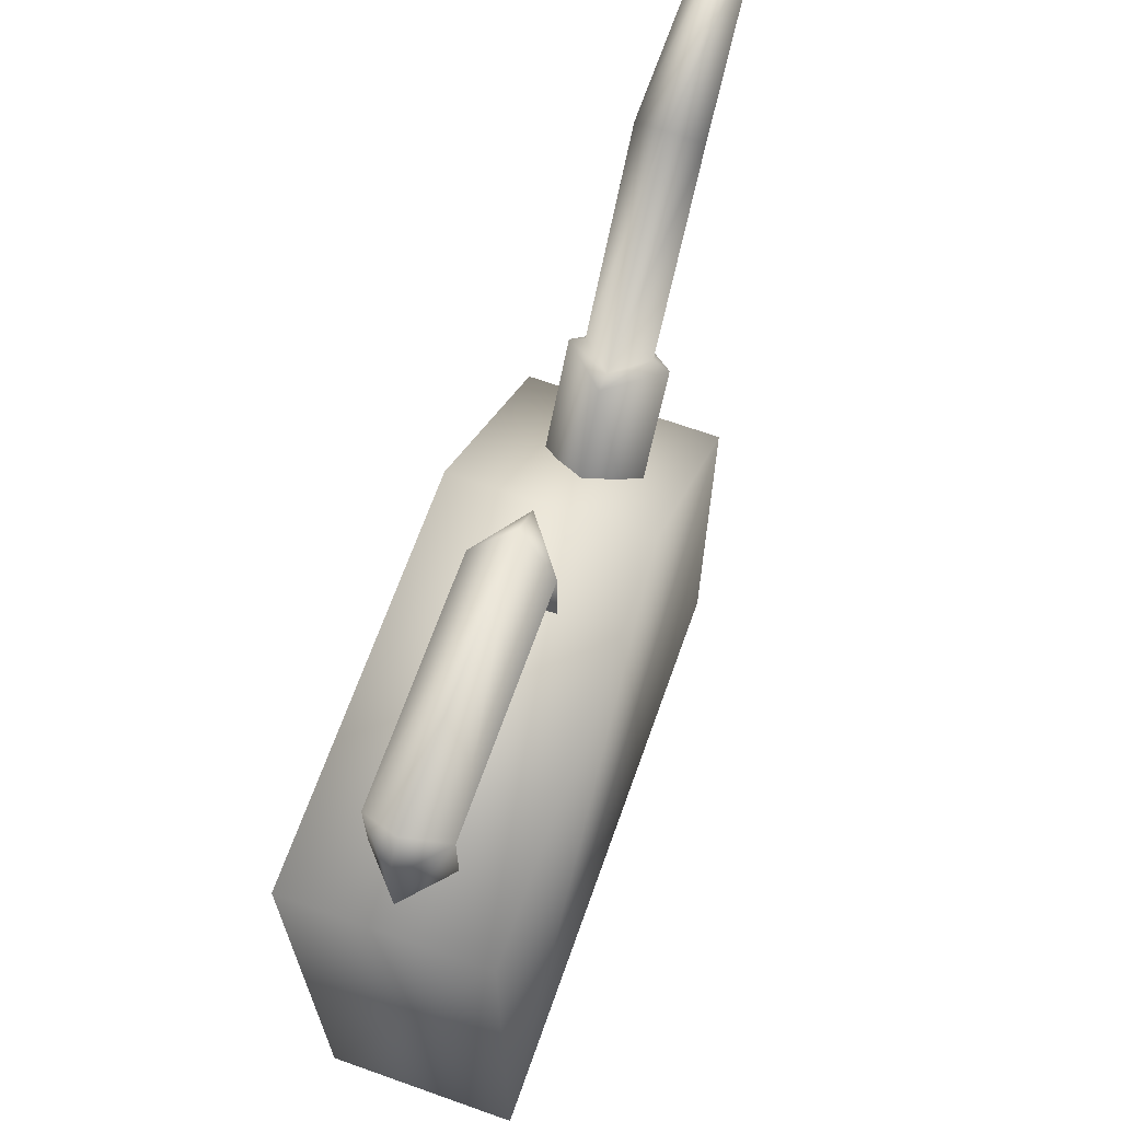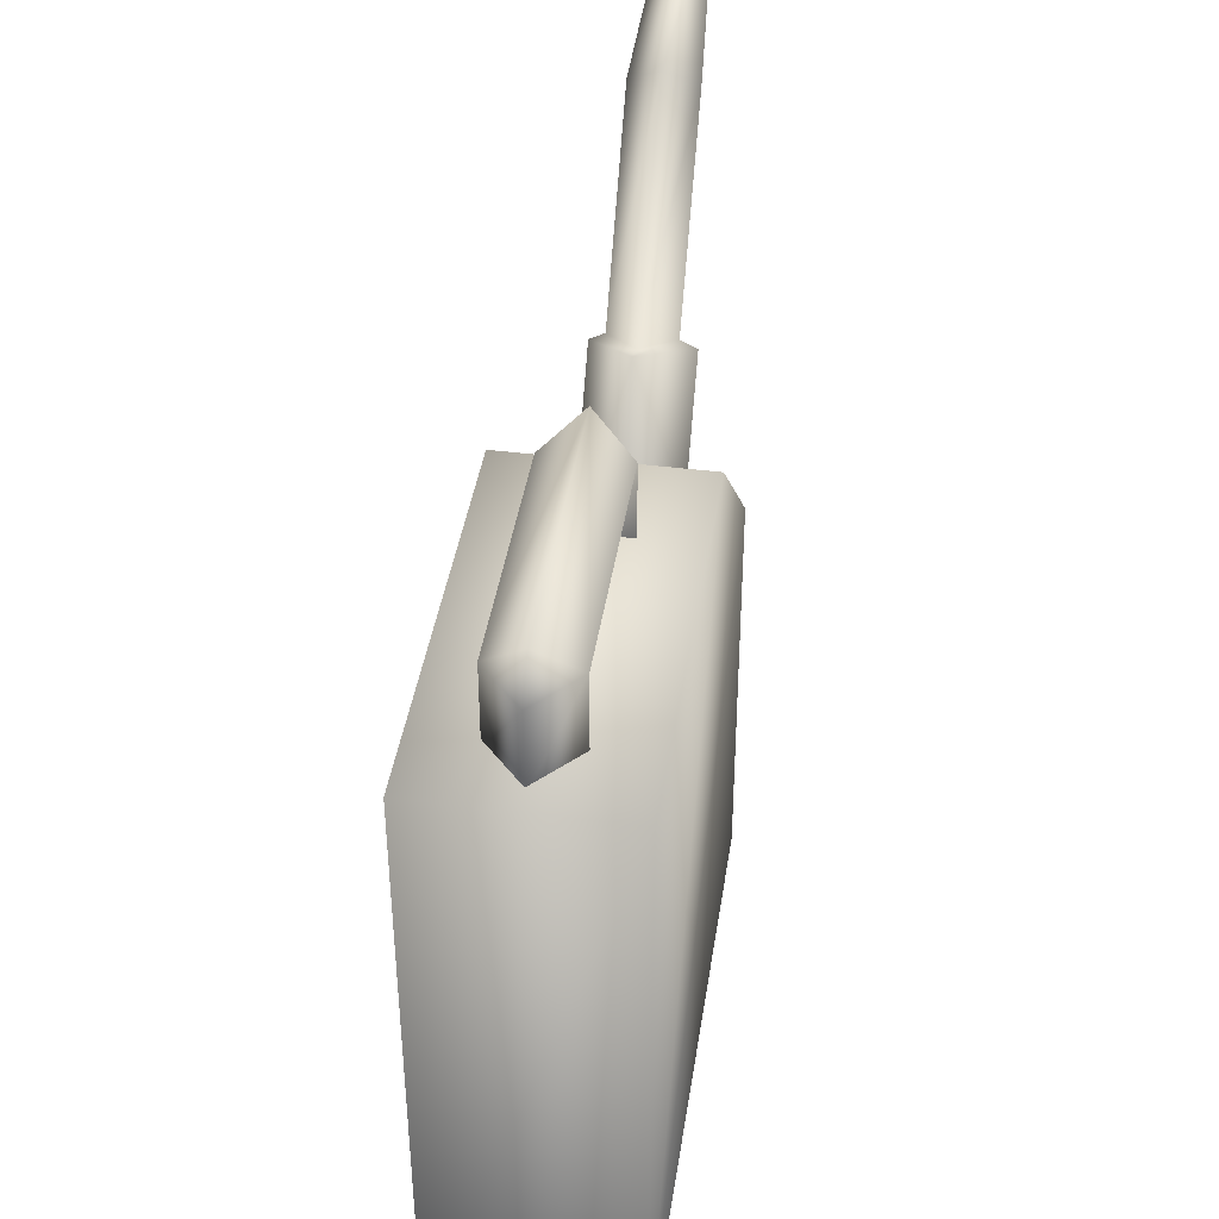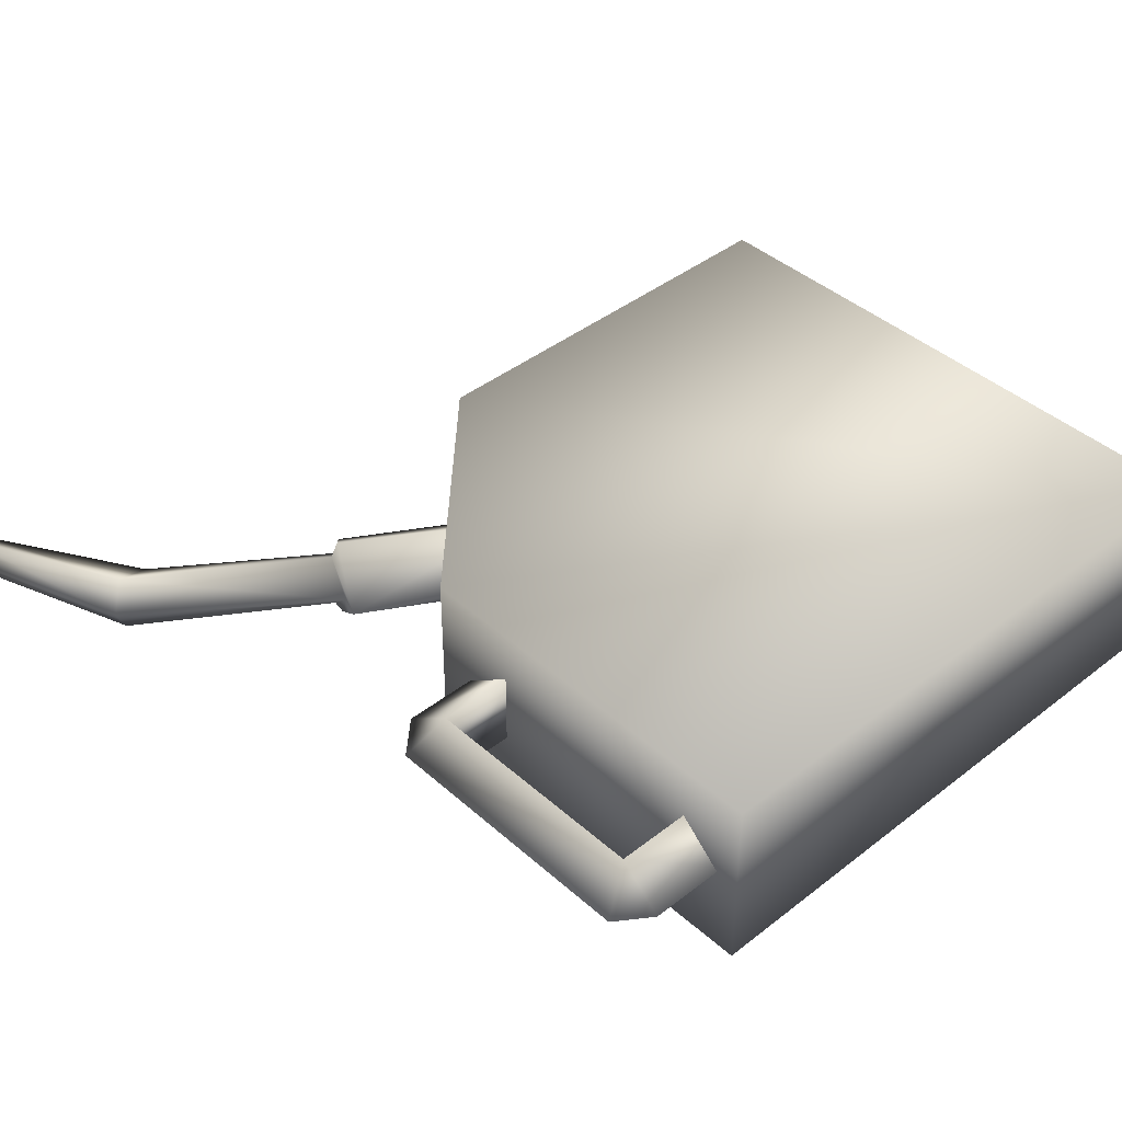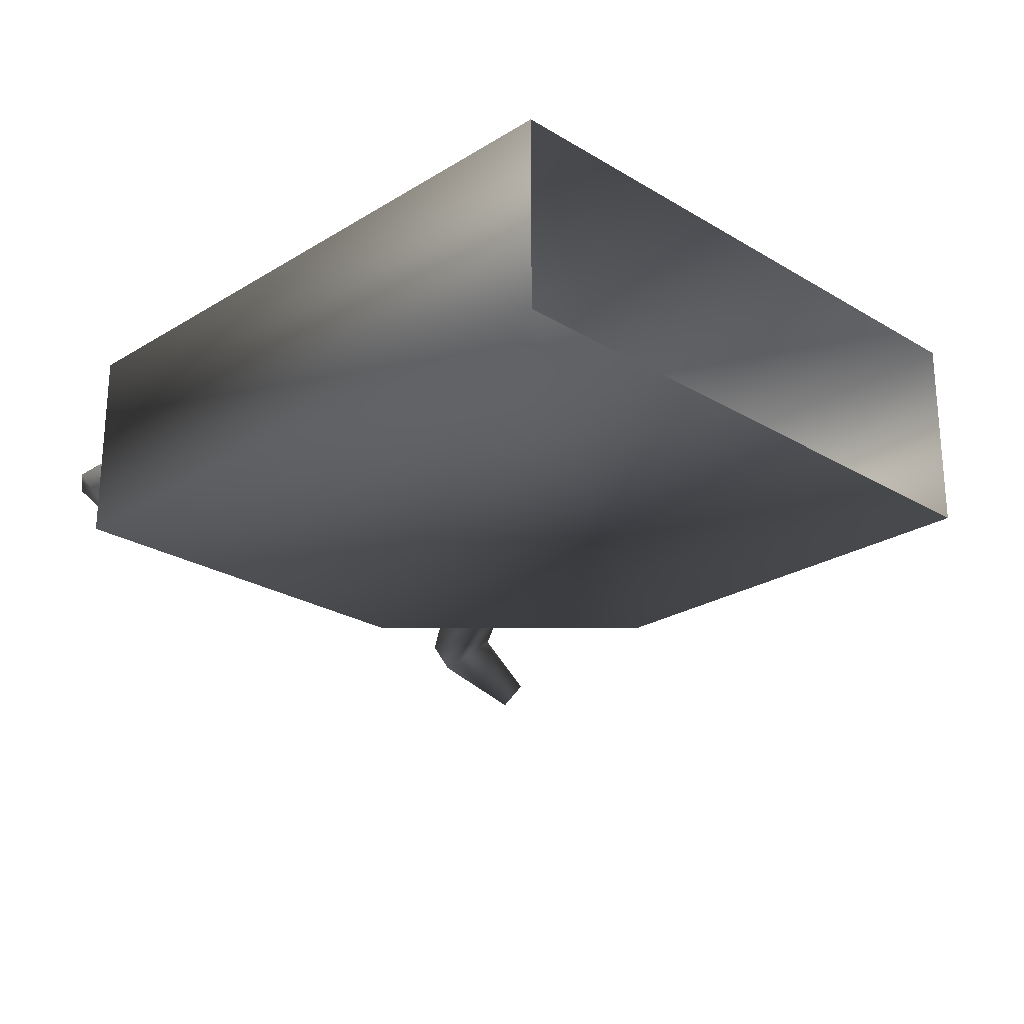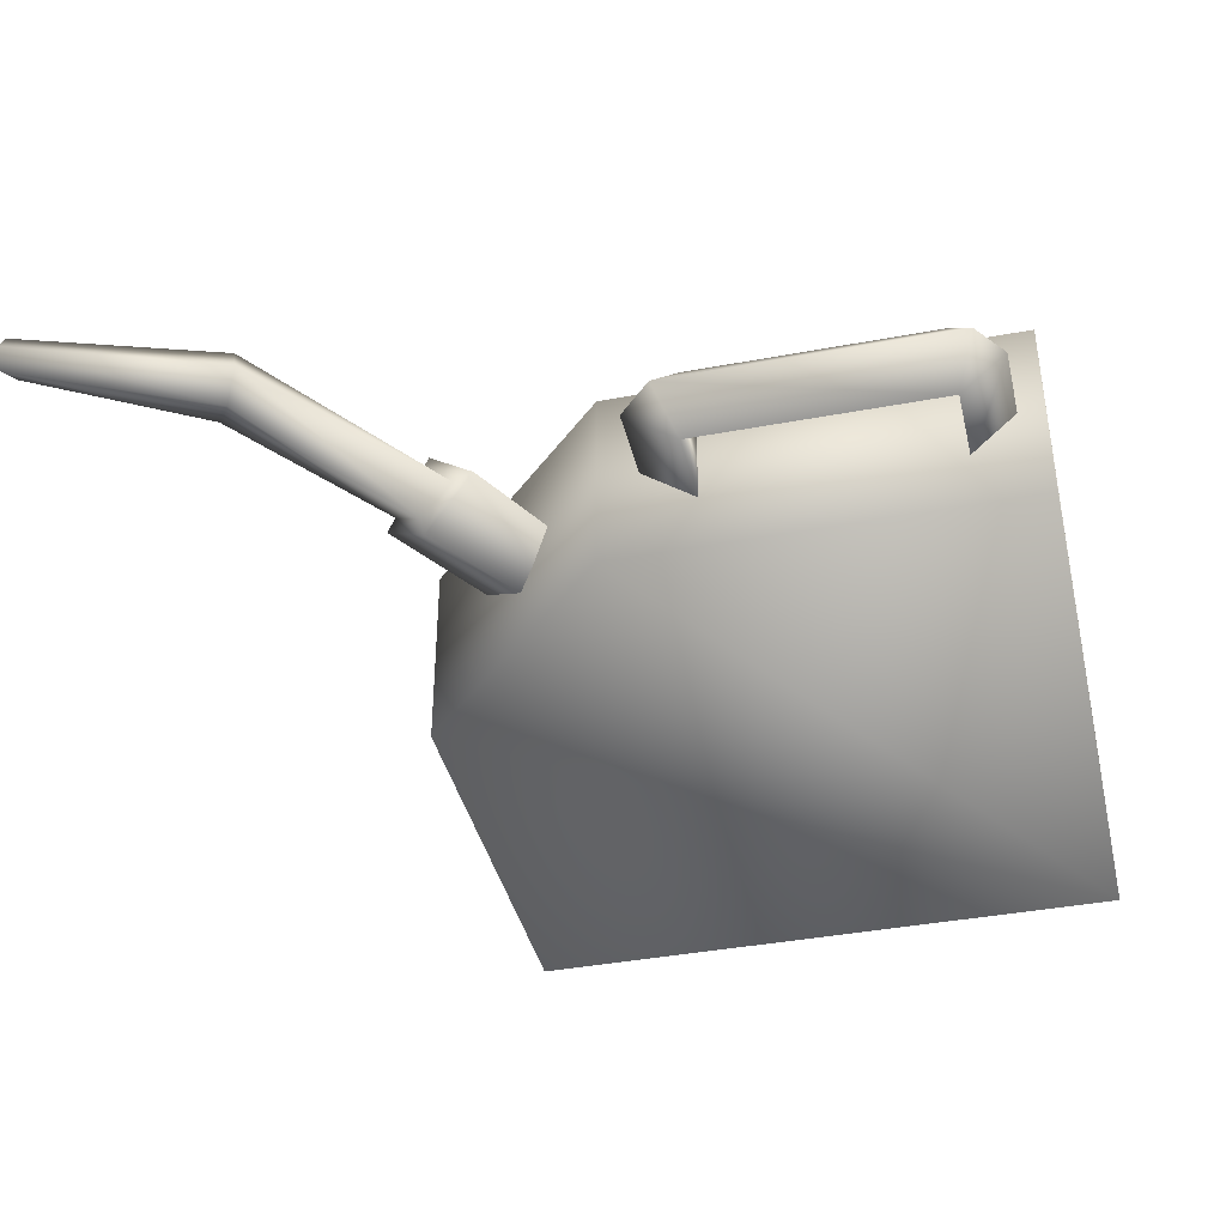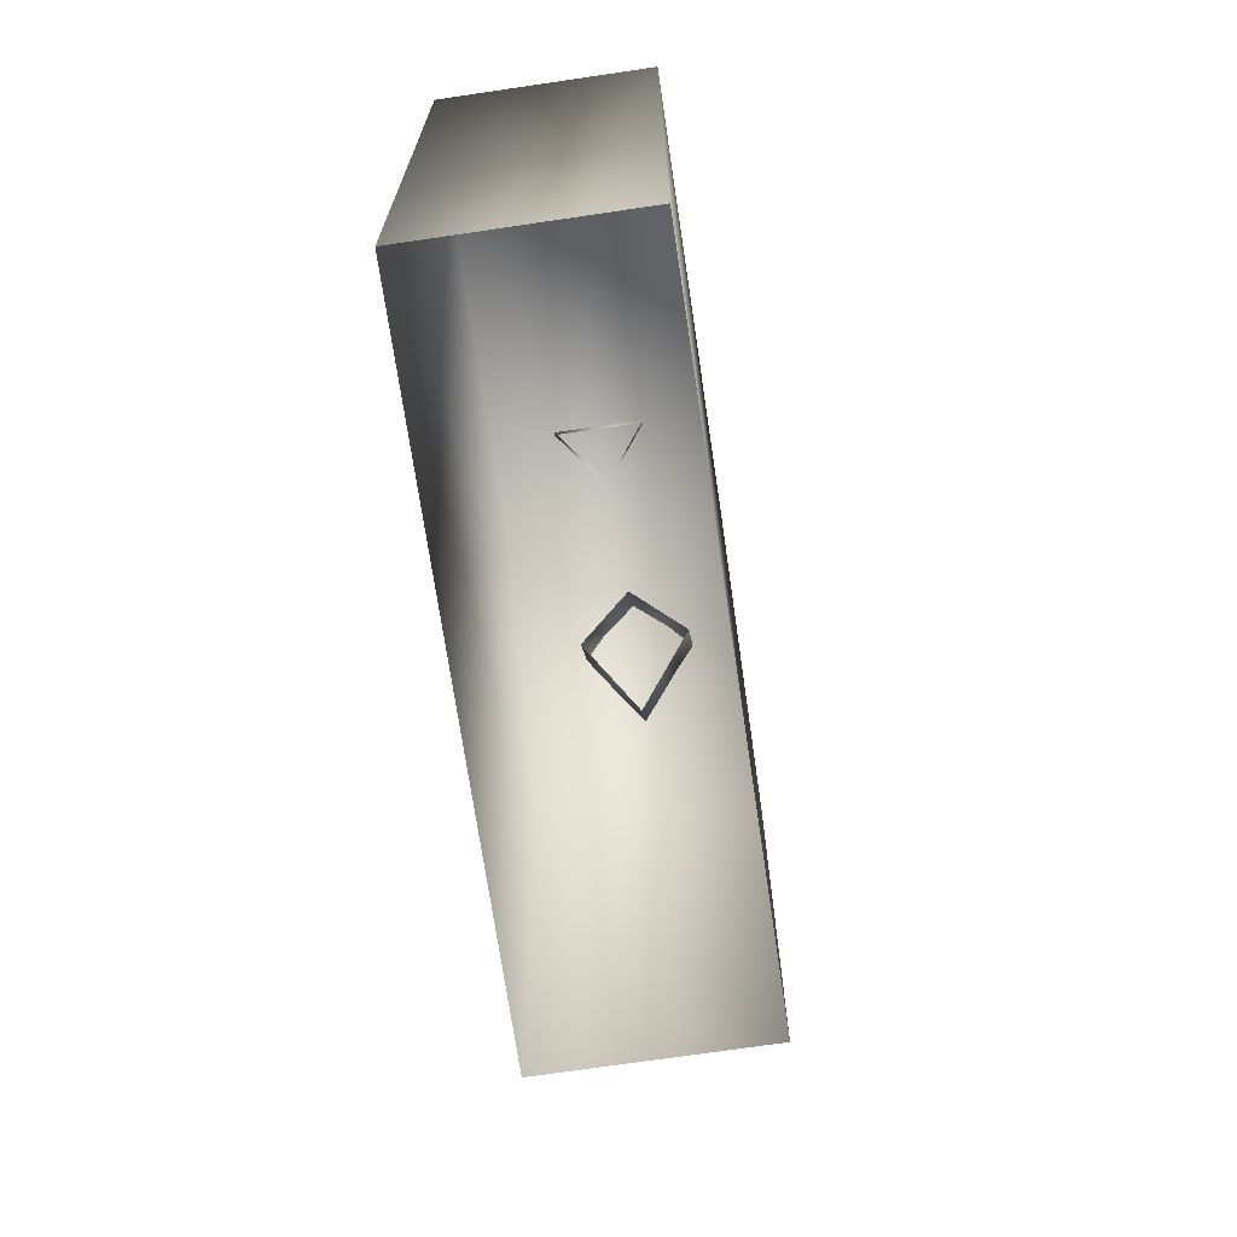
<metadata>
{"format":"obj","ext":"obj","renderer":"f3d","projection":"perspective","resolution":1024,"background":"white","views":[{"elev":67.4,"azim":-70.4,"up":"+Y"},{"elev":41.7,"azim":-81.4,"up":"+Y"},{"elev":41.8,"azim":-133.2,"up":"+Z"},{"elev":-24.7,"azim":-44.7,"up":"+Z"},{"elev":-39.4,"azim":-166.8,"up":"+Z"},{"elev":-71.4,"azim":-81.6,"up":"+Y"}]}
</metadata>
<code>
g fcbg_desert_006_gas_station_02
v -0.44 -2.414e-06 -0.09985
v -0.44 0.66 0.09986
v -0.44 -2.414e-06 0.09986
v -0.44 0.66 -0.09985
v -0.02889 0.66 -0.09985
v -0.44 0.66 0.09986
v -0.02889 0.66 0.09986
v 0.1872 0.4439 -0.09985
v 0.1872 0.4439 0.09986
v 0.1872 -2.414e-06 -0.09985
v 0.1872 -2.414e-06 0.09986
v 0.1872 0.4439 0.09986
v -0.44 -2.414e-06 0.09986
v -0.44 0.66 0.09986
v -0.02889 0.66 0.09986
v 0.1872 0.4439 0.09986
v 0.1872 -2.414e-06 0.09986
v -0.3692 0.738 0.04113
v -0.3692 0.6506 0.04113
v -0.4146 0.6506 2.086e-07
v -0.4146 0.738 2.086e-07
v -0.3692 0.6506 -0.04113
v -0.3692 0.738 -0.04113
v -0.3692 0.6506 0.04113
v -0.3692 0.738 0.04113
v -0.3889 0.7746 2.086e-07
v -0.1039 0.7746 2.086e-07
v -0.1236 0.738 0.04113
v -0.1236 0.738 -0.04113
v -0.06924 0.738 2.086e-07
v -0.1236 0.6505 0.04113
v -0.06924 0.6505 2.086e-07
v -0.1236 0.6505 -0.04113
v -0.1236 0.738 0.04113
v -0.1236 0.6505 0.04113
v 0.03367 0.5122 0.05818
v 0.1824 0.6248 0.007703
v 0.08867 0.4716 0.007703
v 0.132 0.6637 0.05818
v 0.1679 0.6422 0.007703
v 0.08018 0.688 0.007703
v -0.005087 0.5257 0.009684
v 0.03367 0.5122 -0.03881
v 0.1346 0.6703 0.04122
v 0.2847 0.8036 0.00761
v 0.132 0.6637 -0.03881
v 0.08867 0.4716 0.007703
v 0.1824 0.6248 0.007703
v 0.103 0.6797 0.007703
v 0.2566 0.8522 0.04121
v 0.44 0.8957 0.00761
v 0.4397 0.9277 0.02767
v 0.1346 0.6703 -0.02385
v 0.1679 0.6422 0.007703
v 0.2472 0.8684 0.00761
v 0.2566 0.8522 -0.02394
v 0.2847 0.8036 0.00761
v 0.4396 0.9383 0.00761
v 0.44 0.8957 0.00761
v 0.4397 0.9277 -0.01238
v 0.44 0.8957 0.00761
g fcbg_desert_006_gas_station_02_0
f 3 2 1
f 2 4 1
f 4 5 1
f 4 6 5
f 6 7 5
f 5 8 1
f 8 5 7
f 9 8 7
f 1 8 10
f 10 8 11
f 8 12 11
f 15 14 13
f 16 15 13
f 17 16 13
f 20 19 18
f 21 20 18
f 22 20 21
f 23 22 21
f 24 22 23
f 25 24 23
f 21 18 26
f 23 21 26
f 27 26 18
f 26 27 23
f 28 27 18
f 27 29 23
f 28 30 27
f 30 29 27
f 28 31 30
f 31 32 30
f 30 32 29
f 32 33 29
f 34 29 33
f 35 34 33
f 38 37 36
f 37 39 36
f 37 40 39
f 39 41 36
f 36 41 42
f 42 41 43
f 40 44 39
f 39 44 41
f 40 45 44
f 41 46 43
f 43 46 47
f 46 48 47
f 44 49 41
f 41 49 46
f 45 50 44
f 44 50 49
f 45 51 50
f 51 52 50
f 46 53 48
f 49 53 46
f 53 54 48
f 50 55 49
f 50 52 55
f 49 55 53
f 53 56 54
f 55 56 53
f 56 57 54
f 52 58 55
f 55 58 56
f 59 58 52
f 60 58 59
f 58 60 56
f 56 60 57
f 60 61 57

</code>
